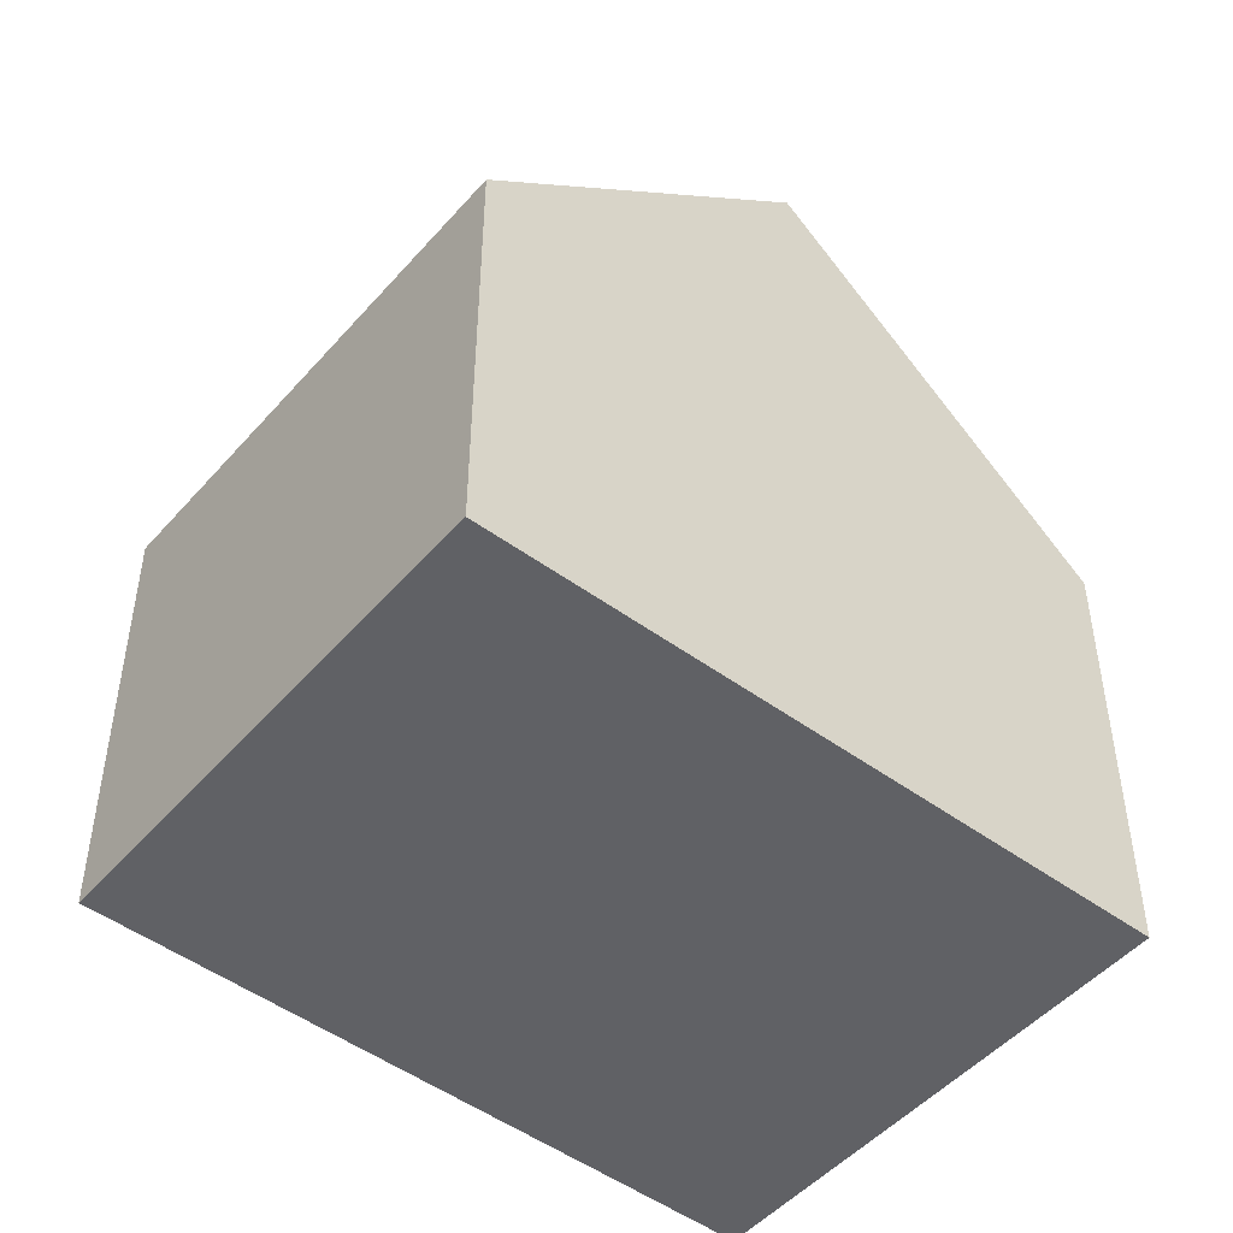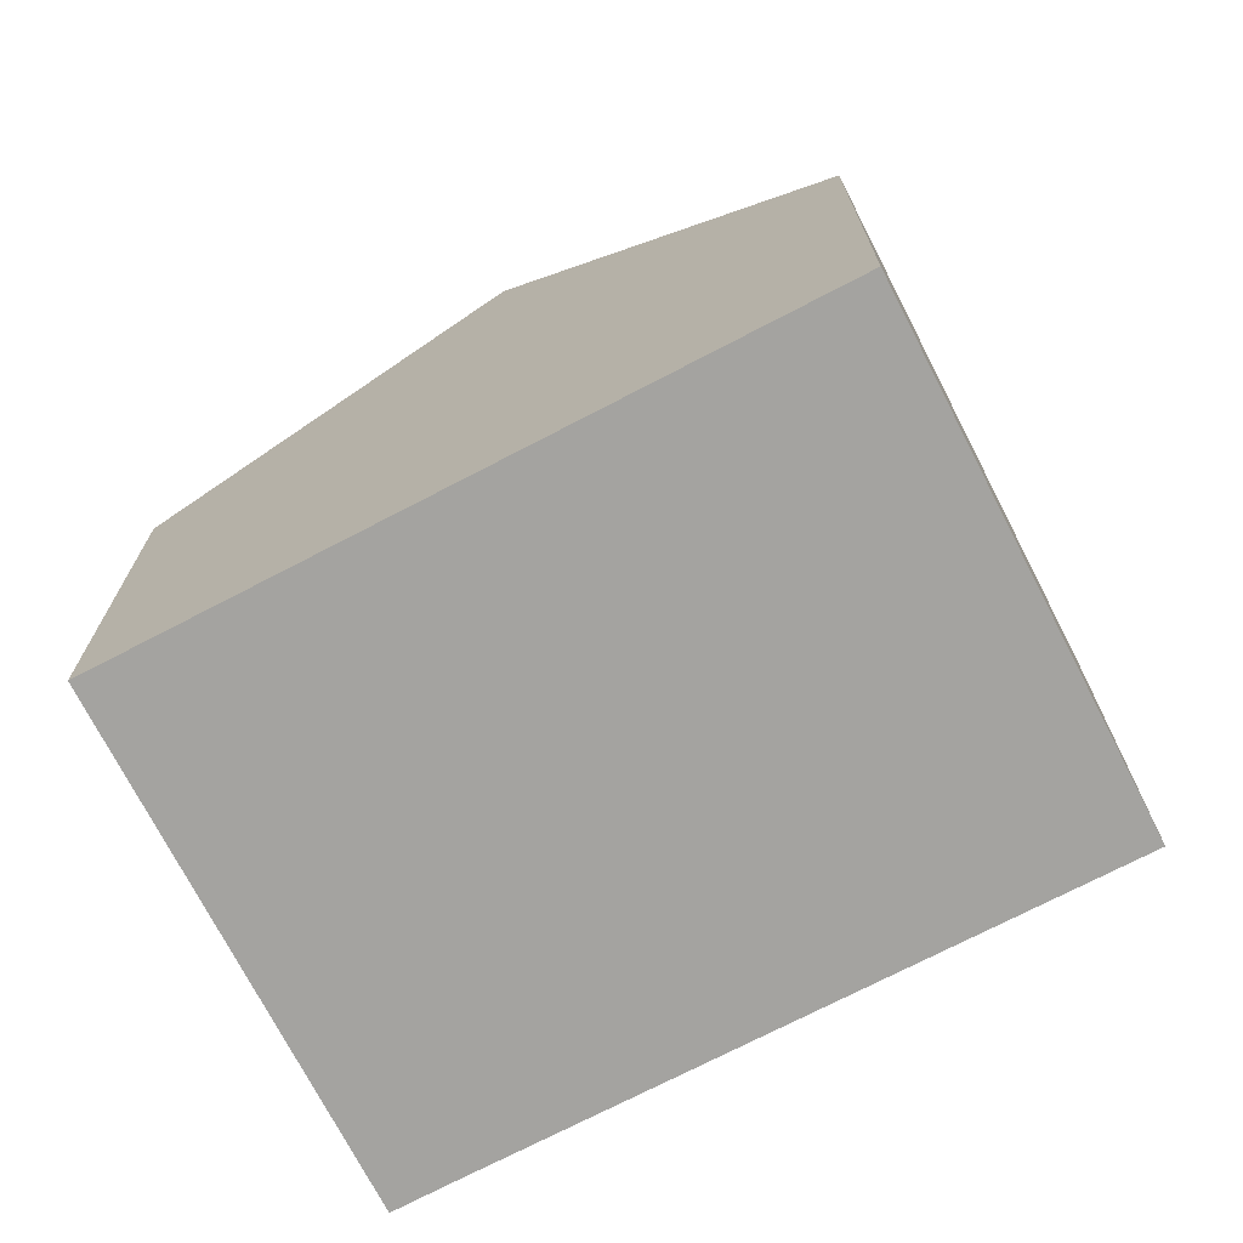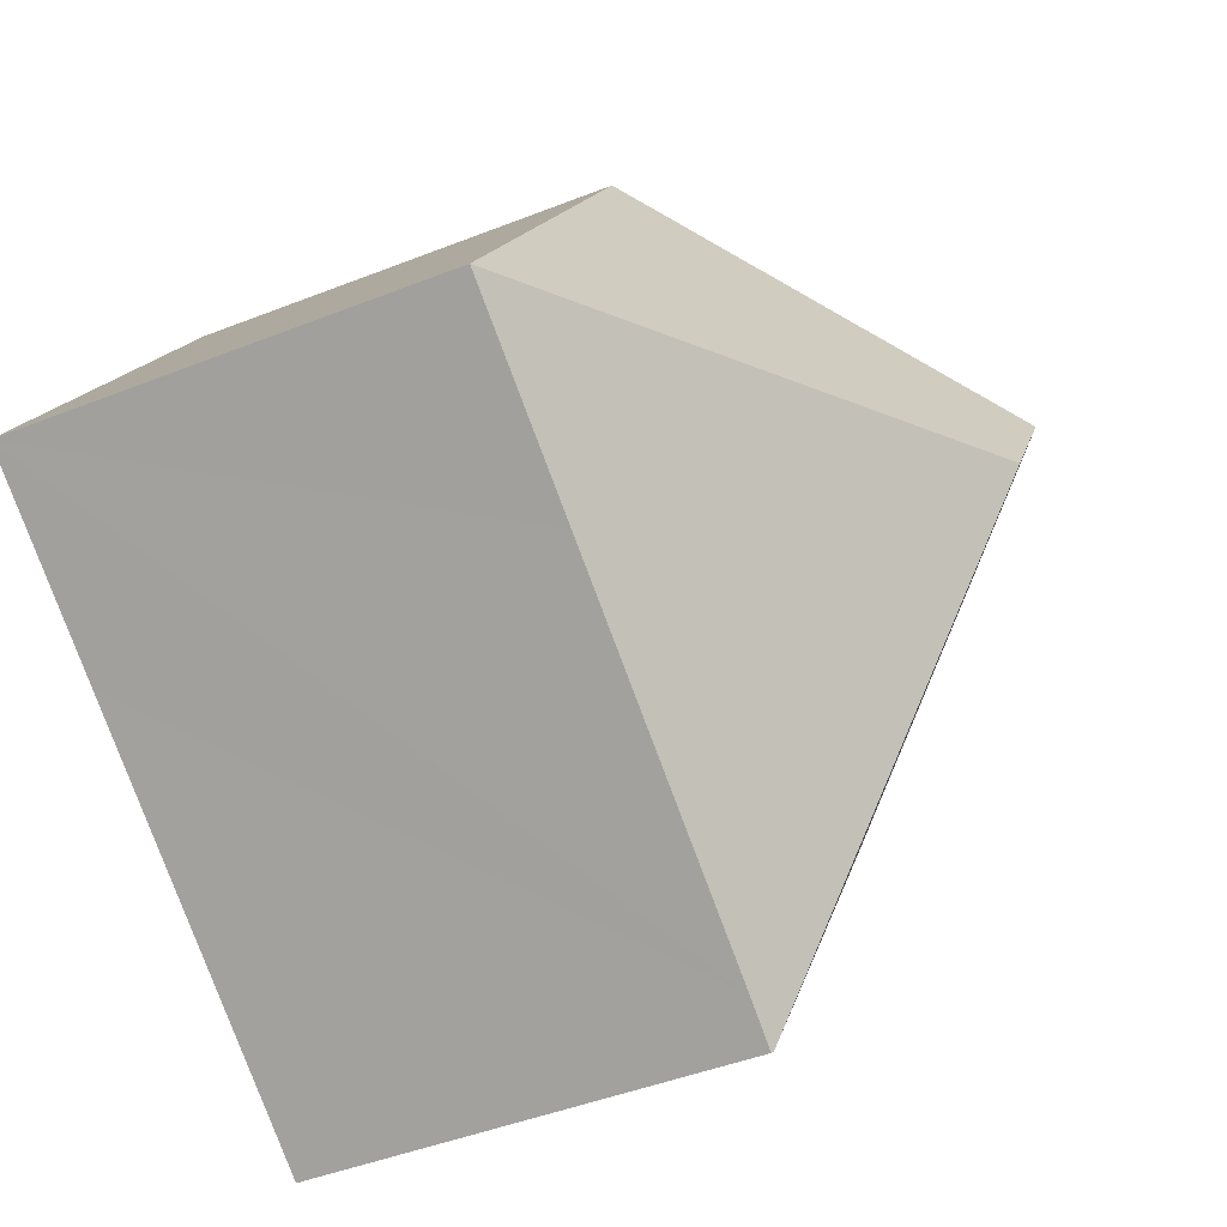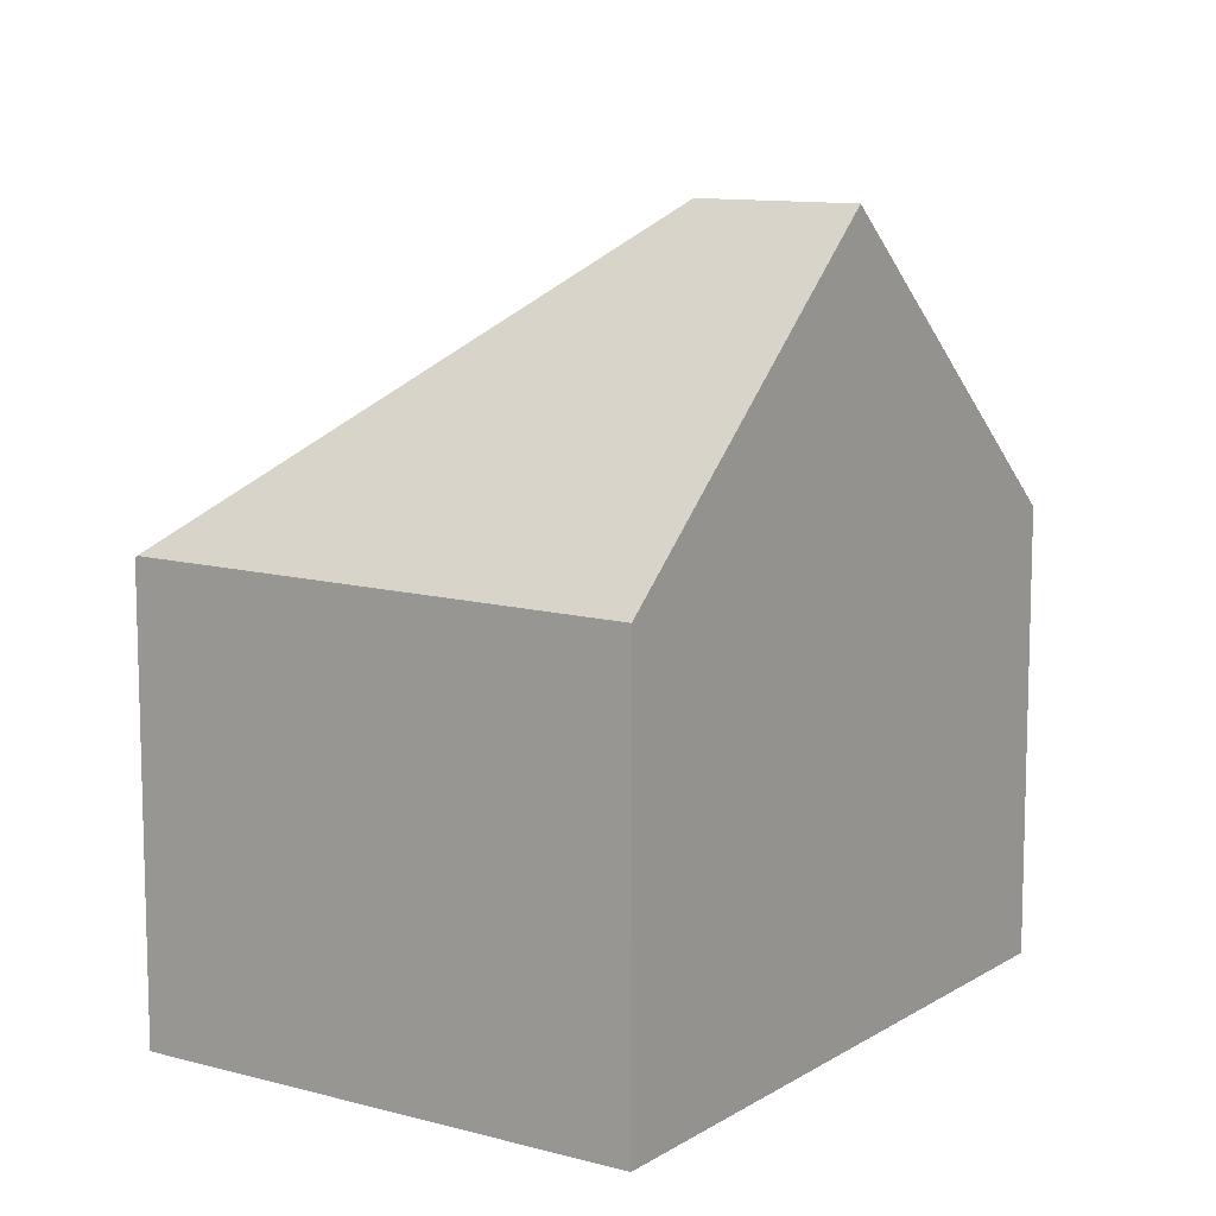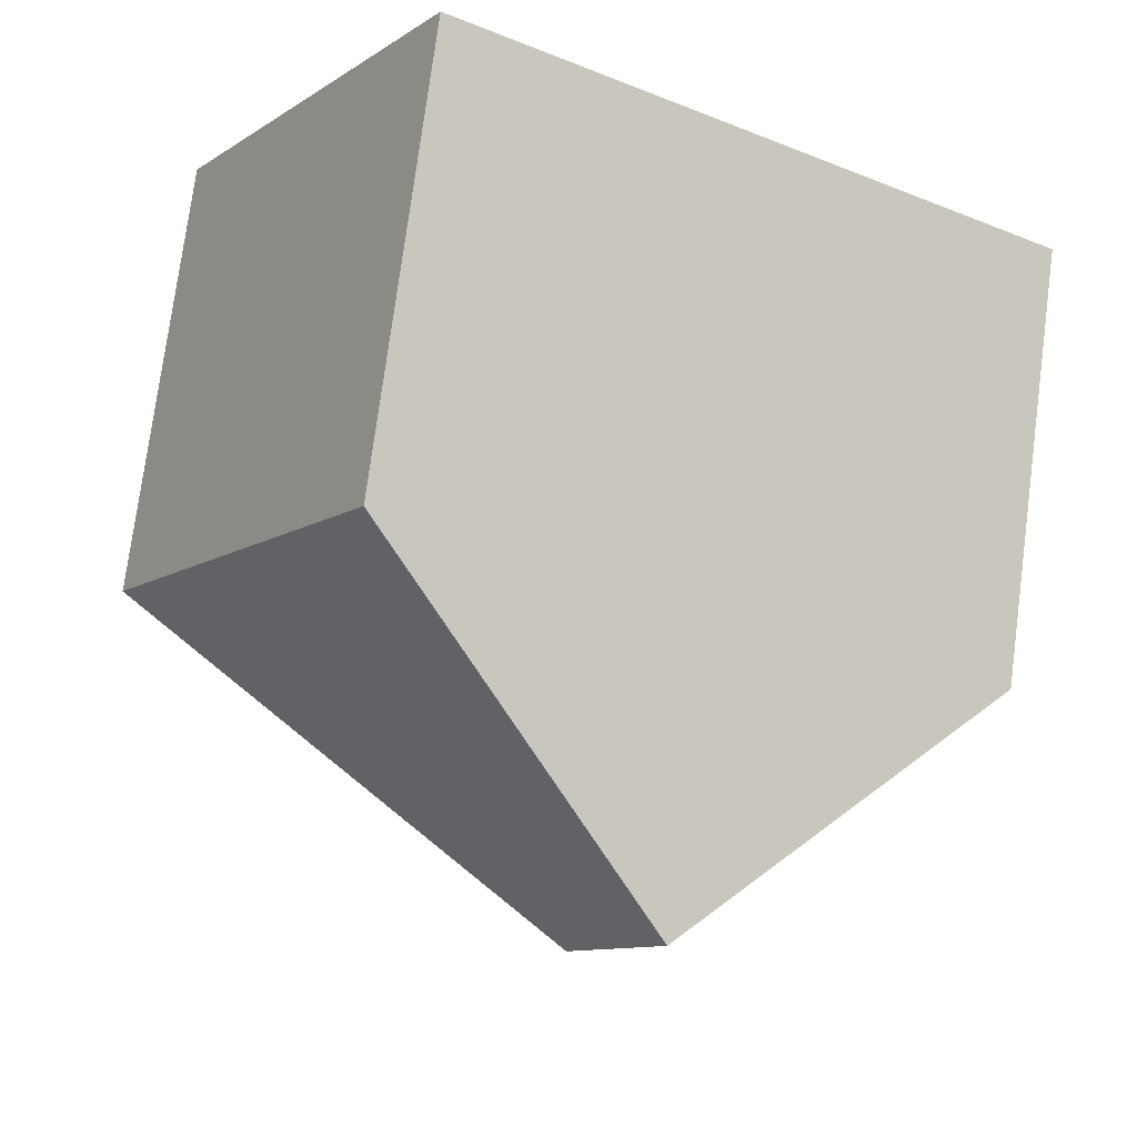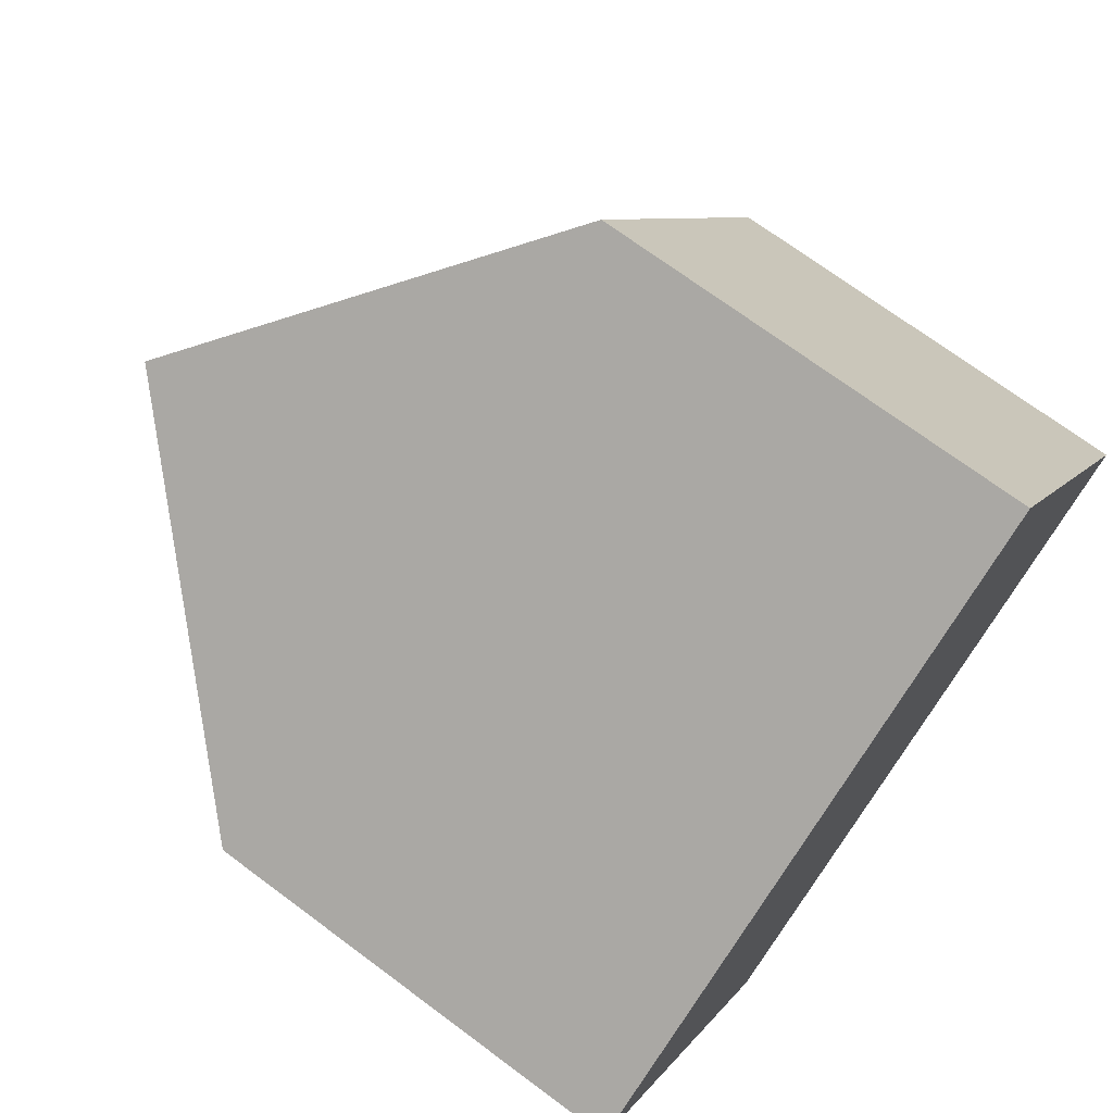
<metadata>
{"format":"obj","ext":"obj","renderer":"f3d","projection":"perspective","resolution":1024,"background":"white","views":[{"elev":-49.2,"azim":-71.1,"up":"+Y"},{"elev":-73.0,"azim":-4.5,"up":"+Y"},{"elev":-45.7,"azim":114.4,"up":"+Z"},{"elev":10.8,"azim":-88.0,"up":"+Y"},{"elev":75.7,"azim":-172.5,"up":"+Z"},{"elev":71.1,"azim":-53.3,"up":"+Z"}]}
</metadata>
<code>
v  5.118 10.02 0.579
v  0 5.949 3.643e-16
v  3.952 10.02 2.473
v  3.623 5.99 -5.801
v  11.5 5.951 -0.924
v  7.895 5.959 4.94
v  4.248 5.967 -5.441
v  3.639 5.963 -5.827
v  8.928 5.957 -2.526
v  3.639 3.568e-16 -5.827
v  0 0 0
v  3.623 3.552e-16 -5.801
v  3.952 -1.514e-16 2.473
v  7.895 -3.025e-16 4.94
v  11.5 5.658e-17 -0.924
v  8.928 1.547e-16 -2.526
v  4.248 3.332e-16 -5.441
g defaultobject
f 1 2 3
f 2 1 4
f 5 3 6
f 3 5 1
f 4 7 8
f 7 4 1
f 7 1 9
f 9 1 5
f 8 2 4
f 2 8 10
f 2 10 11
f 11 10 12
f 2 6 3
f 6 2 11
f 6 11 13
f 6 13 14
f 14 5 6
f 5 14 15
f 15 9 5
f 9 15 7
f 7 15 16
f 7 16 17
f 7 17 8
f 8 17 10
f 13 15 14
f 15 13 11
f 15 11 12
f 15 12 16
f 16 12 17
f 17 12 10

</code>
